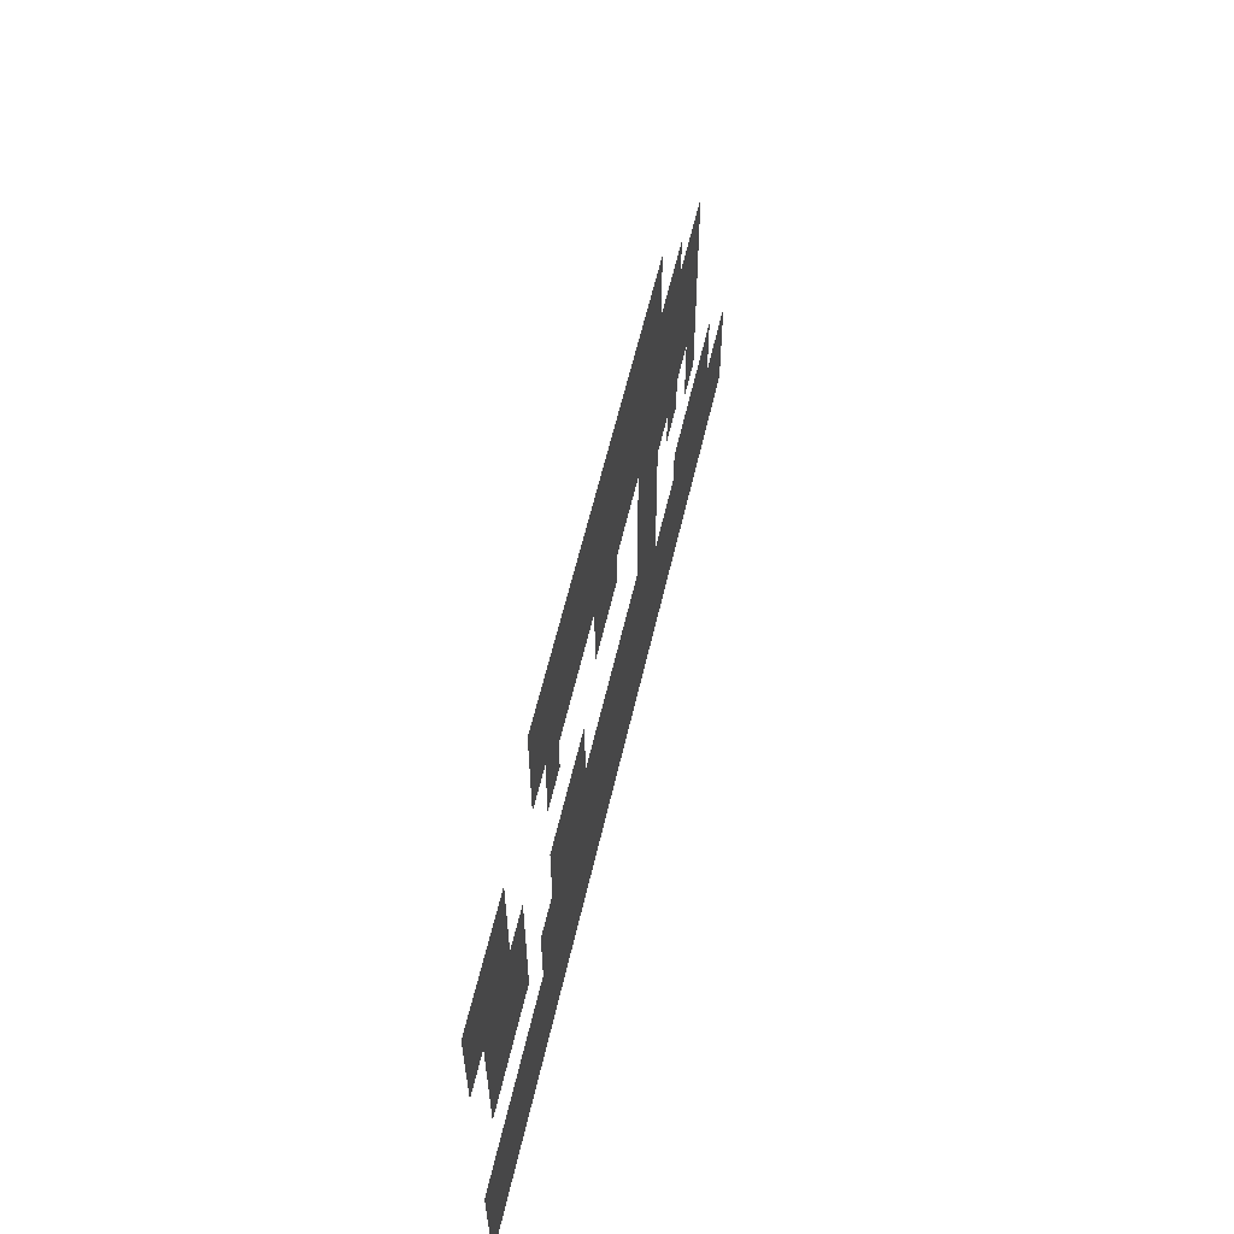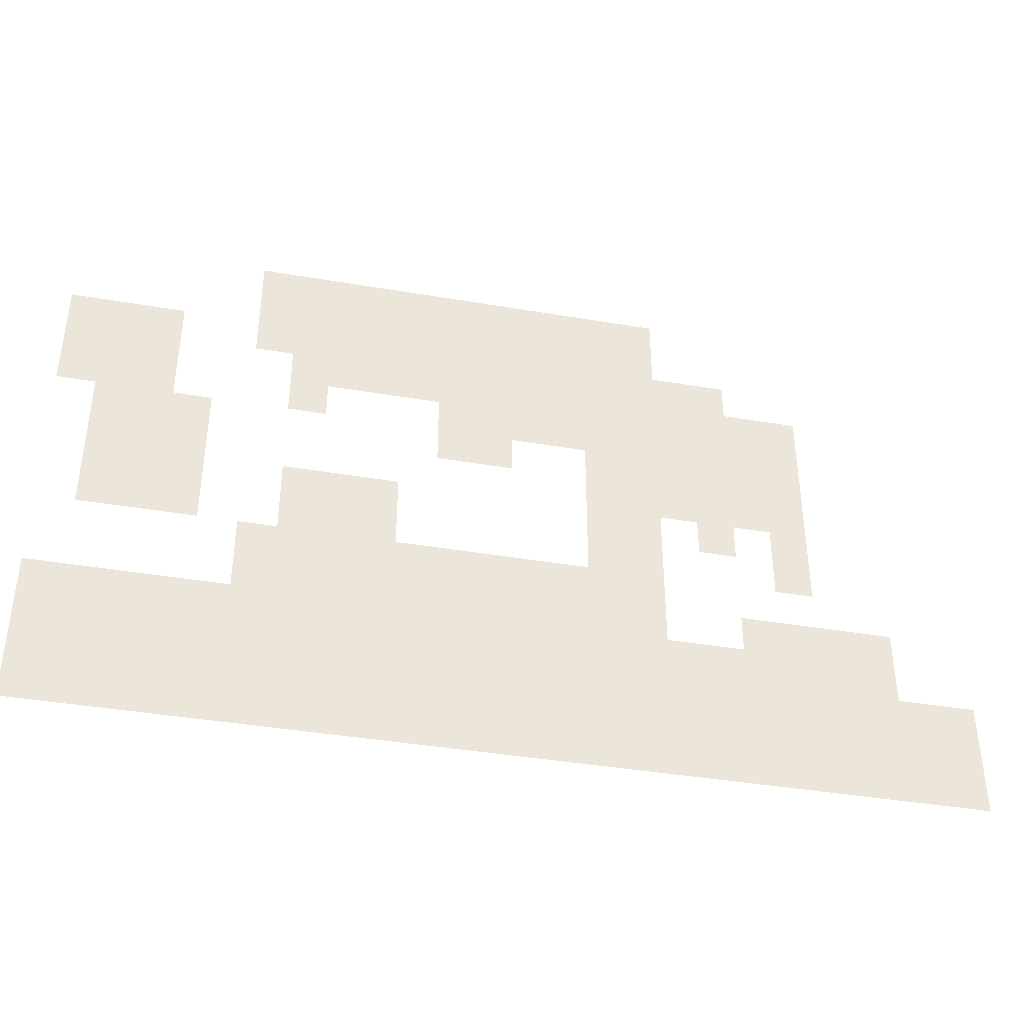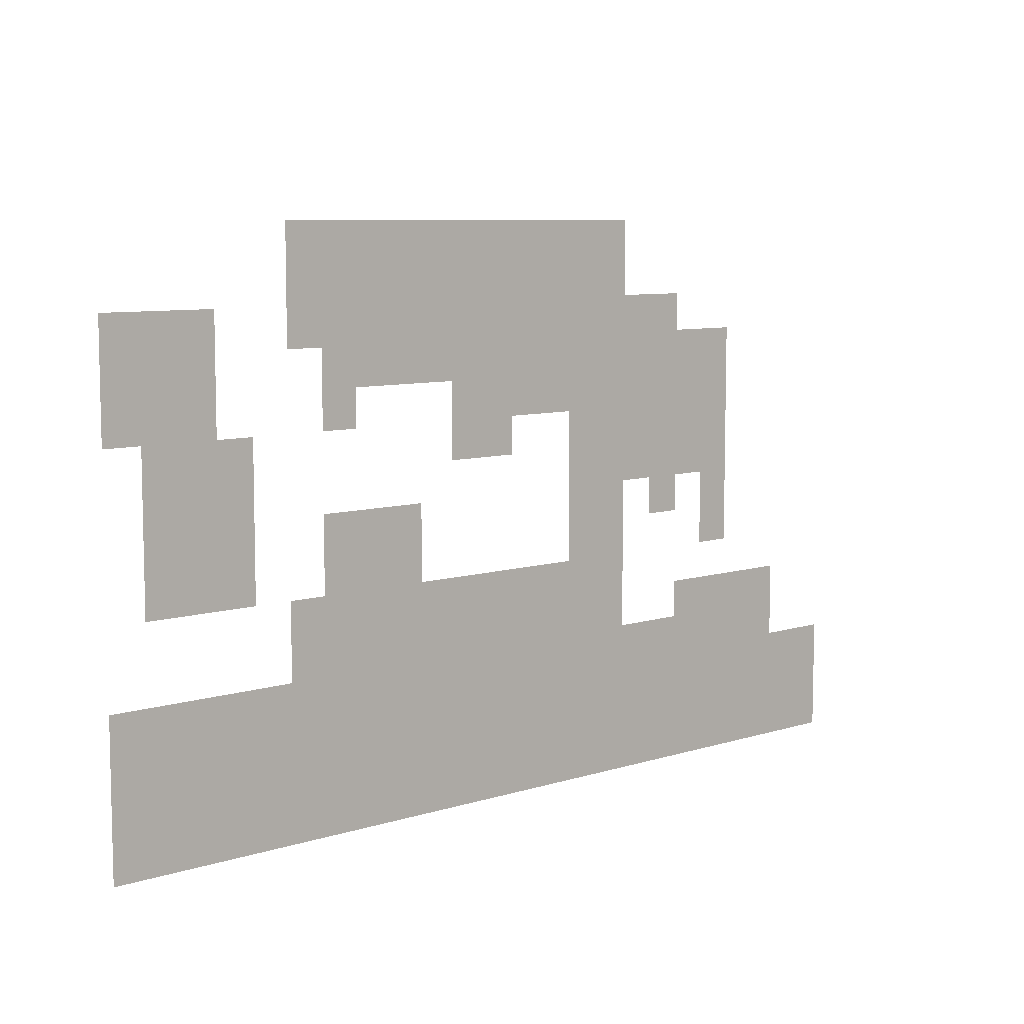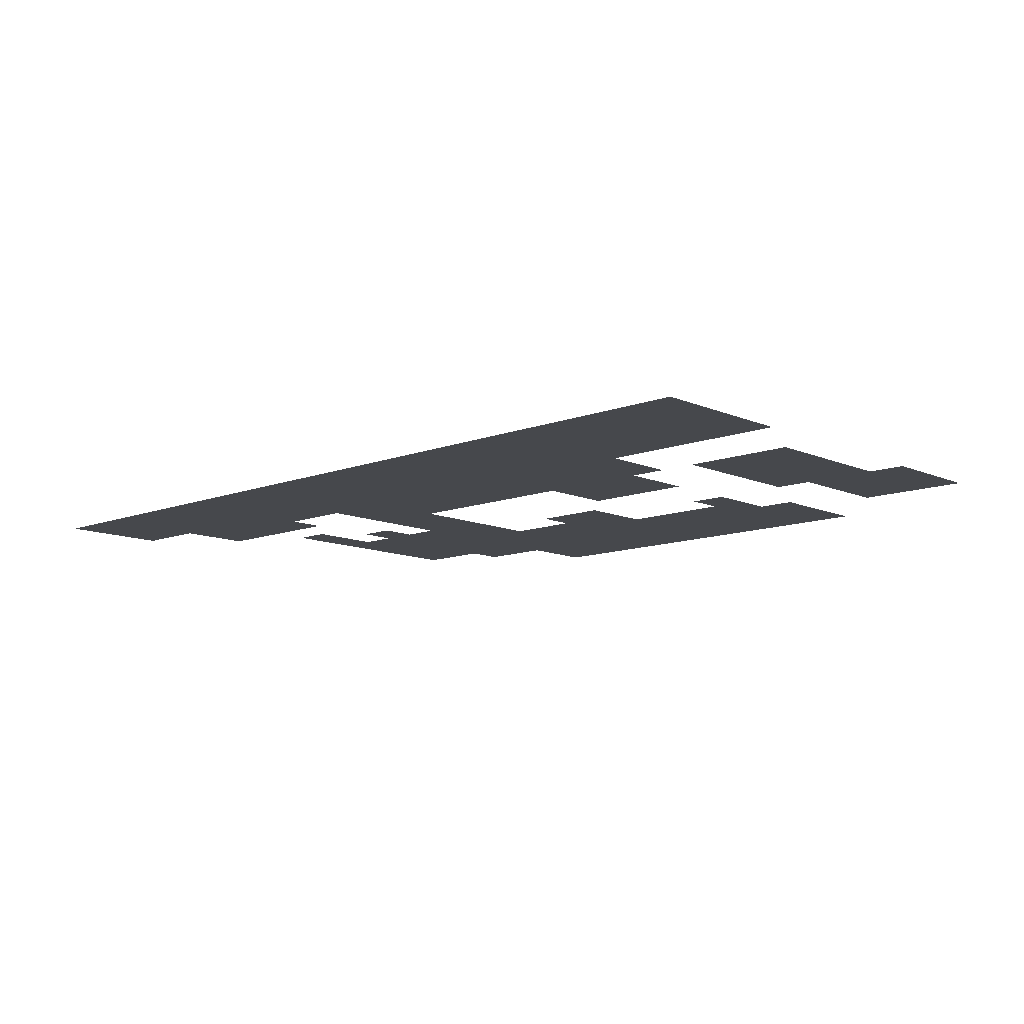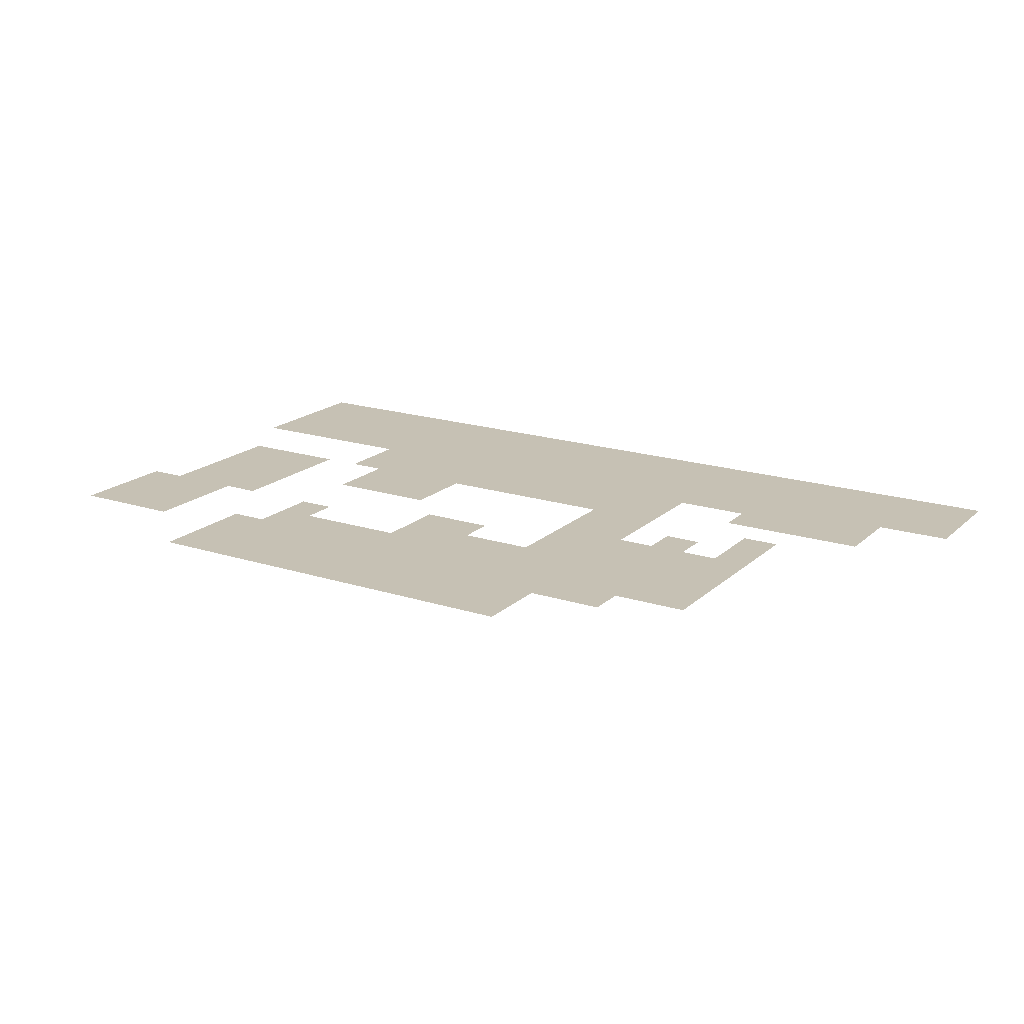
<metadata>
{"format":"obj","ext":"obj","renderer":"f3d","projection":"perspective","resolution":1024,"background":"white","views":[{"elev":59.8,"azim":103.0,"up":"+Y"},{"elev":-39.9,"azim":168.1,"up":"+Y"},{"elev":8.0,"azim":138.9,"up":"+Y"},{"elev":-11.1,"azim":43.2,"up":"+Z"},{"elev":18.6,"azim":-148.4,"up":"+Z"}]}
</metadata>
<code>
v -480 -576 0
v -528 -576 0
v -528 -528 0
v -480 -528 0
v -576 -576 0
v -576 -528 0
v -528 -624 0
v -576 -624 0
v -624 -624 0
v -624 -576 0
v -672 -624 0
v -672 -576 0
v -720 -624 0
v -720 -576 0
v -768 -624 0
v -768 -576 0
v -240 -144 0
v -288 -144 0
v -288 -96 0
v -240 -96 0
v -336 -144 0
v -336 -96 0
v -384 -144 0
v -384 -96 0
v -432 -144 0
v -432 -96 0
v -480 -144 0
v -480 -96 0
v -528 -144 0
v -528 -96 0
v -576 -144 0
v -576 -96 0
v -624 -144 0
v -624 -96 0
v -672 -144 0
v -672 -96 0
v -720 -144 0
v -720 -96 0
v -768 -144 0
v -768 -96 0
v -240 -192 0
v -288 -192 0
v -336 -192 0
v -384 -192 0
v -432 -192 0
v -480 -192 0
v -528 -192 0
v -576 -192 0
v -624 -192 0
v -672 -192 0
v -720 -192 0
v -768 -192 0
v 0 -240 0
v -48 -240 0
v -48 -192 0
v 0 -192 0
v -96 -240 0
v -96 -192 0
v -144 -240 0
v -144 -192 0
v -336 -240 0
v -384 -240 0
v -432 -240 0
v -480 -240 0
v -528 -240 0
v -576 -240 0
v -624 -240 0
v -672 -240 0
v -720 -240 0
v -768 -240 0
v -816 -240 0
v -816 -192 0
v -864 -240 0
v -864 -192 0
v 0 -288 0
v -48 -288 0
v -96 -288 0
v -144 -288 0
v -480 -288 0
v -528 -288 0
v -576 -288 0
v -624 -288 0
v -672 -288 0
v -720 -288 0
v -768 -288 0
v -816 -288 0
v -864 -288 0
v -912 -288 0
v -912 -240 0
v -960 -288 0
v -960 -240 0
v -480 -336 0
v -528 -336 0
v -576 -336 0
v -672 -336 0
v -720 -336 0
v -768 -336 0
v -816 -336 0
v -864 -336 0
v -912 -336 0
v -960 -336 0
v -48 -384 0
v -96 -384 0
v -96 -336 0
v -48 -336 0
v -144 -384 0
v -144 -336 0
v -192 -384 0
v -192 -336 0
v -672 -384 0
v -720 -384 0
v -768 -384 0
v -816 -384 0
v -864 -384 0
v -912 -384 0
v -960 -384 0
v -48 -432 0
v -96 -432 0
v -144 -432 0
v -192 -432 0
v -672 -432 0
v -720 -432 0
v -768 -432 0
v -48 -480 0
v -96 -480 0
v -144 -480 0
v -192 -480 0
v -288 -480 0
v -336 -480 0
v -336 -432 0
v -288 -432 0
v -384 -480 0
v -384 -432 0
v -432 -480 0
v -432 -432 0
v -672 -480 0
v -720 -480 0
v -768 -480 0
v -288 -528 0
v -336 -528 0
v -384 -528 0
v -432 -528 0
v -672 -528 0
v -720 -528 0
v -768 -528 0
v -240 -576 0
v -288 -576 0
v -240 -528 0
v -336 -576 0
v -384 -576 0
v -432 -576 0
v -624 -528 0
v -240 -624 0
v -288 -624 0
v -336 -624 0
v -384 -624 0
v -432 -624 0
v -480 -624 0
v -864 -624 0
v -912 -624 0
v -912 -576 0
v -864 -576 0
v -960 -624 0
v -960 -576 0
v -1008 -624 0
v -1008 -576 0
v -1056 -624 0
v -1056 -576 0
v 0 -672 0
v -48 -672 0
v -48 -624 0
v 0 -624 0
v -96 -672 0
v -96 -624 0
v -144 -672 0
v -144 -624 0
v -192 -672 0
v -192 -624 0
v -240 -672 0
v -288 -672 0
v -336 -672 0
v -384 -672 0
v -432 -672 0
v -480 -672 0
v -528 -672 0
v -576 -672 0
v -624 -672 0
v -672 -672 0
v -720 -672 0
v -768 -672 0
v -816 -672 0
v -816 -624 0
v -864 -672 0
v -912 -672 0
v -960 -672 0
v -1008 -672 0
v -1056 -672 0
v -1104 -672 0
v -1104 -624 0
v -1152 -672 0
v -1152 -624 0
v 0 -720 0
v -48 -720 0
v -96 -720 0
v -144 -720 0
v -192 -720 0
v -240 -720 0
v -288 -720 0
v -336 -720 0
v -384 -720 0
v -432 -720 0
v -480 -720 0
v -528 -720 0
v -576 -720 0
v -624 -720 0
v -672 -720 0
v -720 -720 0
v -768 -720 0
v -816 -720 0
v -864 -720 0
v -912 -720 0
v -960 -720 0
v -1008 -720 0
v -1056 -720 0
v -1104 -720 0
v -1152 -720 0
v 0 -768 0
v -48 -768 0
v -96 -768 0
v -144 -768 0
v -192 -768 0
v -240 -768 0
v -288 -768 0
v -336 -768 0
v -384 -768 0
v -432 -768 0
v -480 -768 0
v -528 -768 0
v -576 -768 0
v -624 -768 0
v -672 -768 0
v -720 -768 0
v -768 -768 0
v -816 -768 0
v -864 -768 0
v -912 -768 0
v -960 -768 0
v -1008 -768 0
v -1056 -768 0
v -1104 -768 0
v -1152 -768 0
v -624 -48 0
v -576 -48 0
v -816 -144 0
v -288 -240 0
v -288 -288 0
v -336 -288 0
v -816 -432 0
v -864 -432 0
v -912 -432 0
v -960 -432 0
v -912 -480 0
v -960 -480 0
v -624 -480 0
v -192 -576 0
v -288 -48 0
v -240 -48 0
v -336 -48 0
v -384 -48 0
v -432 -48 0
v -480 -48 0
v -528 -48 0
v -672 -48 0
v -720 -48 0
v -768 -48 0
v -48 -144 0
v 0 -144 0
v -96 -144 0
v -144 -144 0
v -864 -144 0
v -912 -192 0
v -960 -192 0
v -192 -288 0
v -336 -384 0
v -288 -384 0
v -384 -384 0
v -432 -384 0
v -240 -480 0
v -480 -480 0
v -912 -528 0
v -864 -528 0
v -960 -528 0
v -1008 -528 0
v -1056 -528 0
v -48 -576 0
v 0 -576 0
v -96 -576 0
v -144 -576 0
v -816 -576 0
v -528 -480 0
v -576 -480 0
g mesh_[00]_[01]
f 1 2 3 4
f 2 5 6 3
f 7 8 5 2
f 8 9 10 5
f 9 11 12 10
f 11 13 14 12
f 13 15 16 14
g mesh_[02]_[00]
f 17 18 19 20
f 18 21 22 19
f 21 23 24 22
f 23 25 26 24
f 25 27 28 26
f 27 29 30 28
f 29 31 32 30
f 31 33 34 32
f 33 35 36 34
f 35 37 38 36
f 37 39 40 38
f 41 42 18 17
f 42 43 21 18
f 43 44 23 21
f 44 45 25 23
f 45 46 27 25
f 46 47 29 27
f 47 48 31 29
f 48 49 33 31
f 49 50 35 33
f 50 51 37 35
f 51 52 39 37
f 53 54 55 56
f 54 57 58 55
f 57 59 60 58
f 61 62 44 43
f 62 63 45 44
f 63 64 46 45
f 64 65 47 46
f 65 66 48 47
f 66 67 49 48
f 67 68 50 49
f 68 69 51 50
f 69 70 52 51
f 70 71 72 52
f 71 73 74 72
f 75 76 54 53
f 76 77 57 54
f 77 78 59 57
f 79 80 65 64
f 80 81 66 65
f 81 82 67 66
f 82 83 68 67
f 83 84 69 68
f 84 85 70 69
f 85 86 71 70
f 86 87 73 71
f 87 88 89 73
f 88 90 91 89
f 92 93 80 79
f 93 94 81 80
f 95 96 84 83
f 96 97 85 84
f 97 98 86 85
f 98 99 87 86
f 99 100 88 87
f 100 101 90 88
f 102 103 104 105
f 103 106 107 104
f 106 108 109 107
f 110 111 96 95
f 111 112 97 96
f 113 114 99 98
f 114 115 100 99
f 115 116 101 100
f 117 118 103 102
f 118 119 106 103
f 119 120 108 106
f 121 122 111 110
f 122 123 112 111
f 124 125 118 117
f 125 126 119 118
f 126 127 120 119
f 128 129 130 131
f 129 132 133 130
f 132 134 135 133
f 136 137 122 121
f 137 138 123 122
f 139 140 129 128
f 140 141 132 129
f 141 142 134 132
f 143 144 137 136
f 144 145 138 137
f 146 147 139 148
f 147 149 140 139
f 149 150 141 140
f 150 151 142 141
f 151 1 4 142
f 1 2 3 4
f 5 10 152 6
f 10 12 143 152
f 12 14 144 143
f 14 16 145 144
f 153 154 147 146
f 154 155 149 147
f 155 156 150 149
f 156 157 151 150
f 157 158 1 151
f 158 7 2 1
f 159 160 161 162
f 160 163 164 161
f 163 165 166 164
f 165 167 168 166
f 169 170 171 172
f 170 173 174 171
f 173 175 176 174
f 175 177 178 176
f 177 179 153 178
f 179 180 154 153
f 180 181 155 154
f 181 182 156 155
f 182 183 157 156
f 183 184 158 157
f 184 185 7 158
f 185 186 8 7
f 186 187 9 8
f 187 188 11 9
f 188 189 13 11
f 189 190 15 13
f 190 191 192 15
f 191 193 159 192
f 193 194 160 159
f 194 195 163 160
f 195 196 165 163
f 196 197 167 165
f 197 198 199 167
f 198 200 201 199
f 202 203 170 169
f 203 204 173 170
f 204 205 175 173
f 205 206 177 175
f 206 207 179 177
f 207 208 180 179
f 208 209 181 180
f 209 210 182 181
f 210 211 183 182
f 211 212 184 183
f 212 213 185 184
f 213 214 186 185
f 214 215 187 186
f 215 216 188 187
f 216 217 189 188
f 217 218 190 189
f 218 219 191 190
f 219 220 193 191
f 220 221 194 193
f 221 222 195 194
f 222 223 196 195
f 223 224 197 196
f 224 225 198 197
f 225 226 200 198
f 227 228 203 202
f 228 229 204 203
f 229 230 205 204
f 230 231 206 205
f 231 232 207 206
f 232 233 208 207
f 233 234 209 208
f 234 235 210 209
f 235 236 211 210
f 236 237 212 211
f 237 238 213 212
f 238 239 214 213
f 239 240 215 214
f 240 241 216 215
f 241 242 217 216
f 242 243 218 217
f 243 244 219 218
f 244 245 220 219
f 245 246 221 220
f 246 247 222 221
f 247 248 223 222
f 248 249 224 223
f 249 250 225 224
f 250 251 226 225
g mesh_[03]_[03]
f 32 34 252 253
f 18 21 22 19
f 42 43 21 18
f 52 72 254 39
f 255 61 43 42
f 70 71 72 52
f 71 73 74 72
f 256 257 61 255
f 85 86 71 70
f 86 87 73 71
f 88 90 91 89
f 104 107 78 77
f 97 98 86 85
f 98 99 87 86
f 100 101 90 88
f 112 113 98 97
f 113 114 99 98
f 115 116 101 100
f 258 259 114 113
f 260 261 116 115
f 262 263 261 260
f 152 143 136 264
f 178 153 146 265
g mesh_[04]_[03]
f 20 19 266 267
f 19 22 268 266
f 22 24 269 268
f 24 26 270 269
f 26 28 271 270
f 28 30 272 271
f 30 32 253 272
f 32 34 252 253
f 34 36 273 252
f 36 38 274 273
f 38 40 275 274
f 56 55 276 277
f 55 58 278 276
f 58 60 279 278
f 52 72 254 39
f 72 74 280 254
f 73 89 281 74
f 89 91 282 281
f 105 104 77 76
f 104 107 78 77
f 107 109 283 78
f 131 130 284 285
f 130 133 286 284
f 133 135 287 286
f 148 139 128 288
f 142 4 289 134
f 152 143 136 264
f 162 161 290 291
f 161 164 292 290
f 164 166 293 292
f 166 168 294 293
f 172 171 295 296
f 171 174 297 295
f 174 176 298 297
f 176 178 265 298
f 178 153 146 265
f 15 192 299 16
f 192 159 162 299
g mesh_[05]_[01]
f 4 3 300 289
f 3 6 301 300
f 6 152 264 301

</code>
